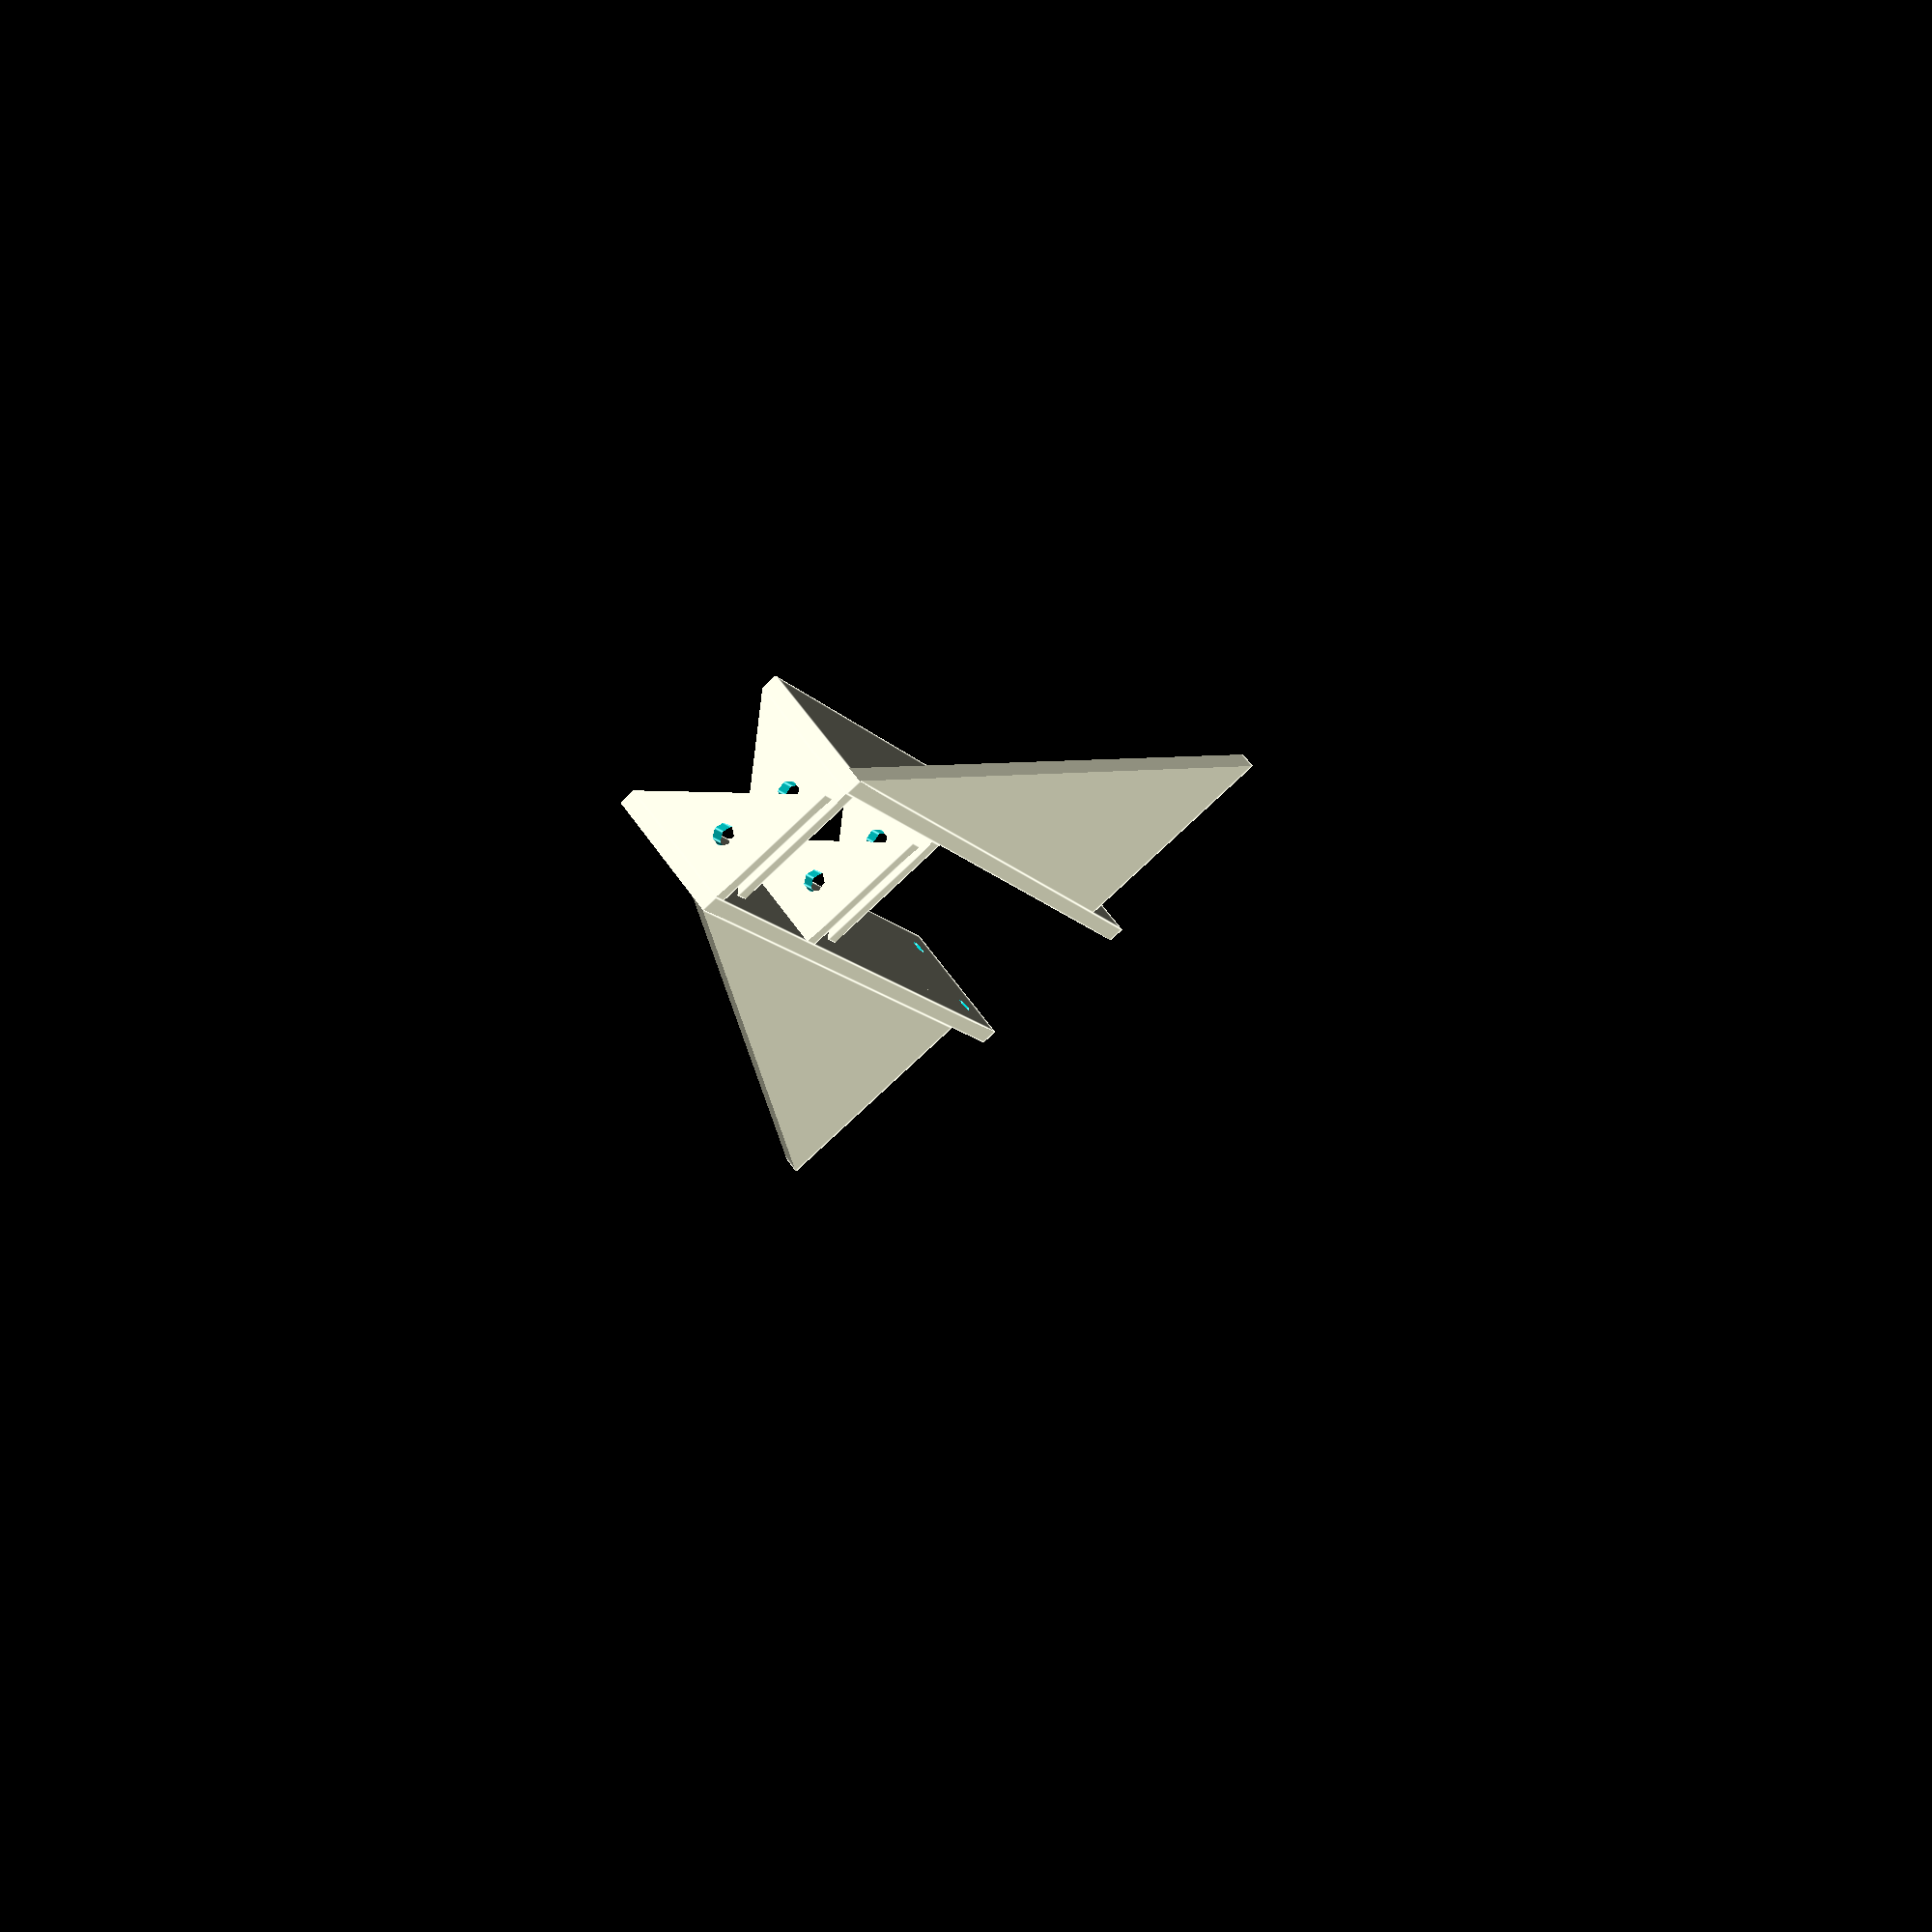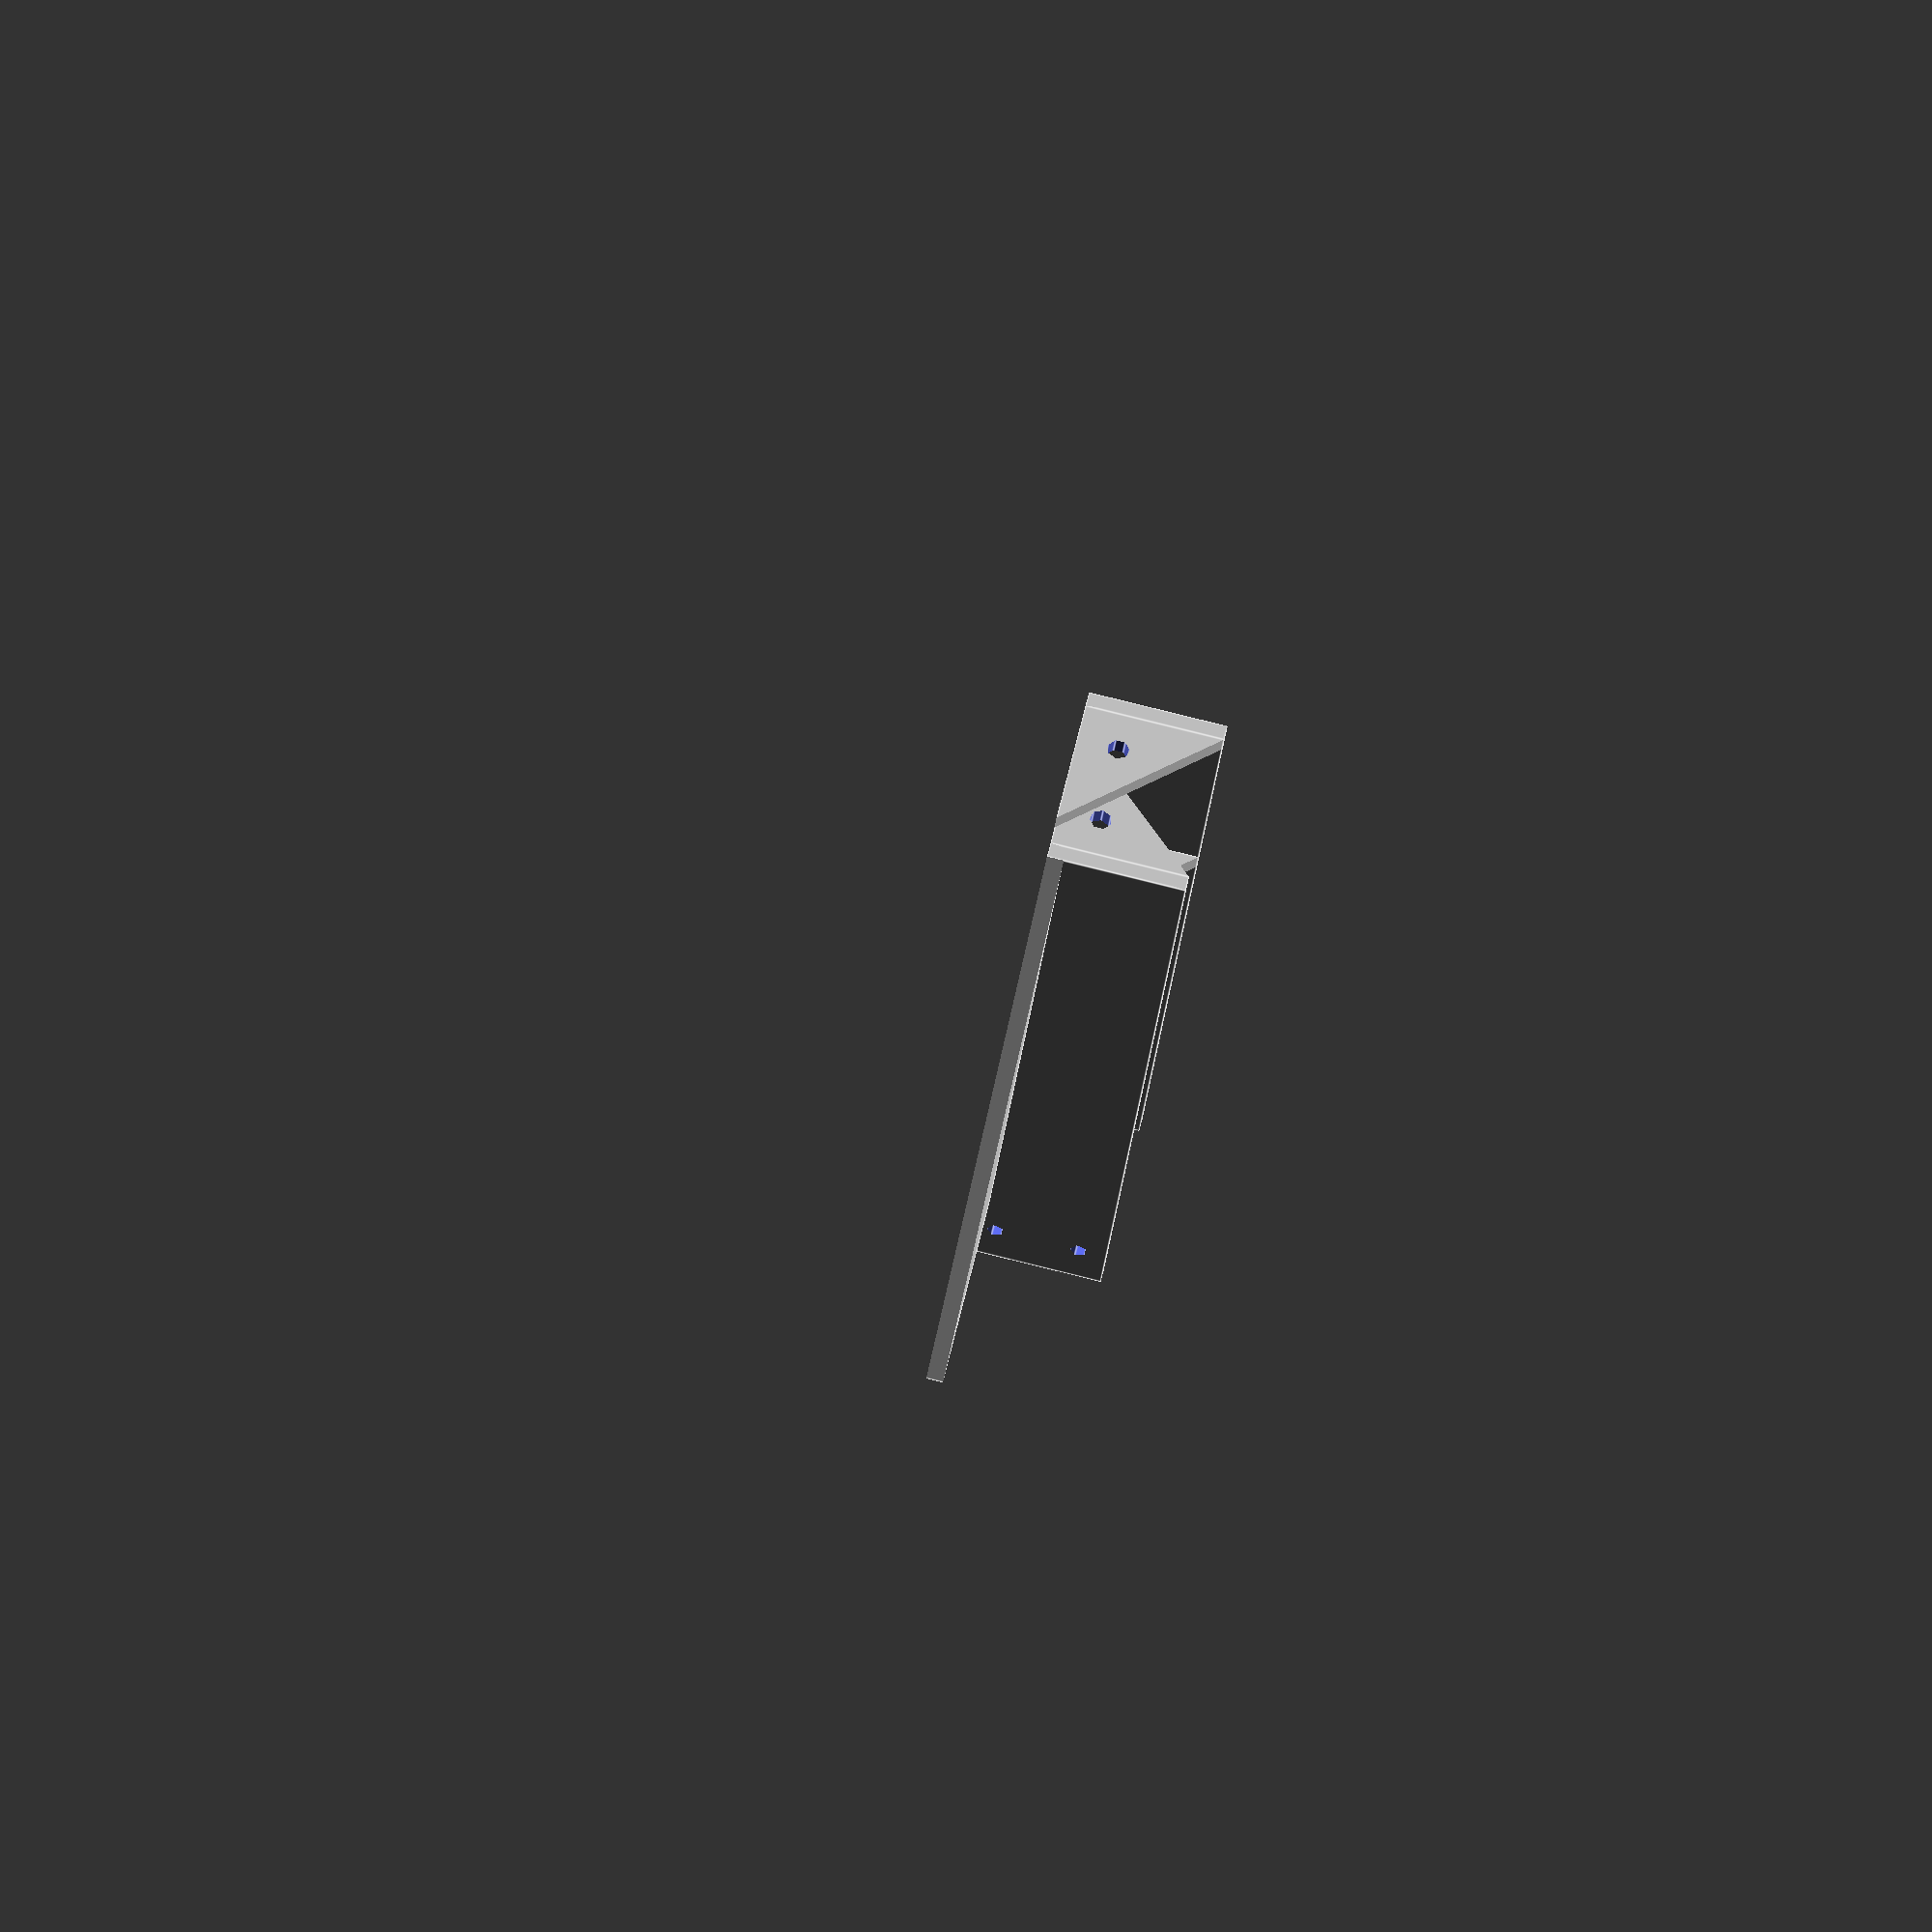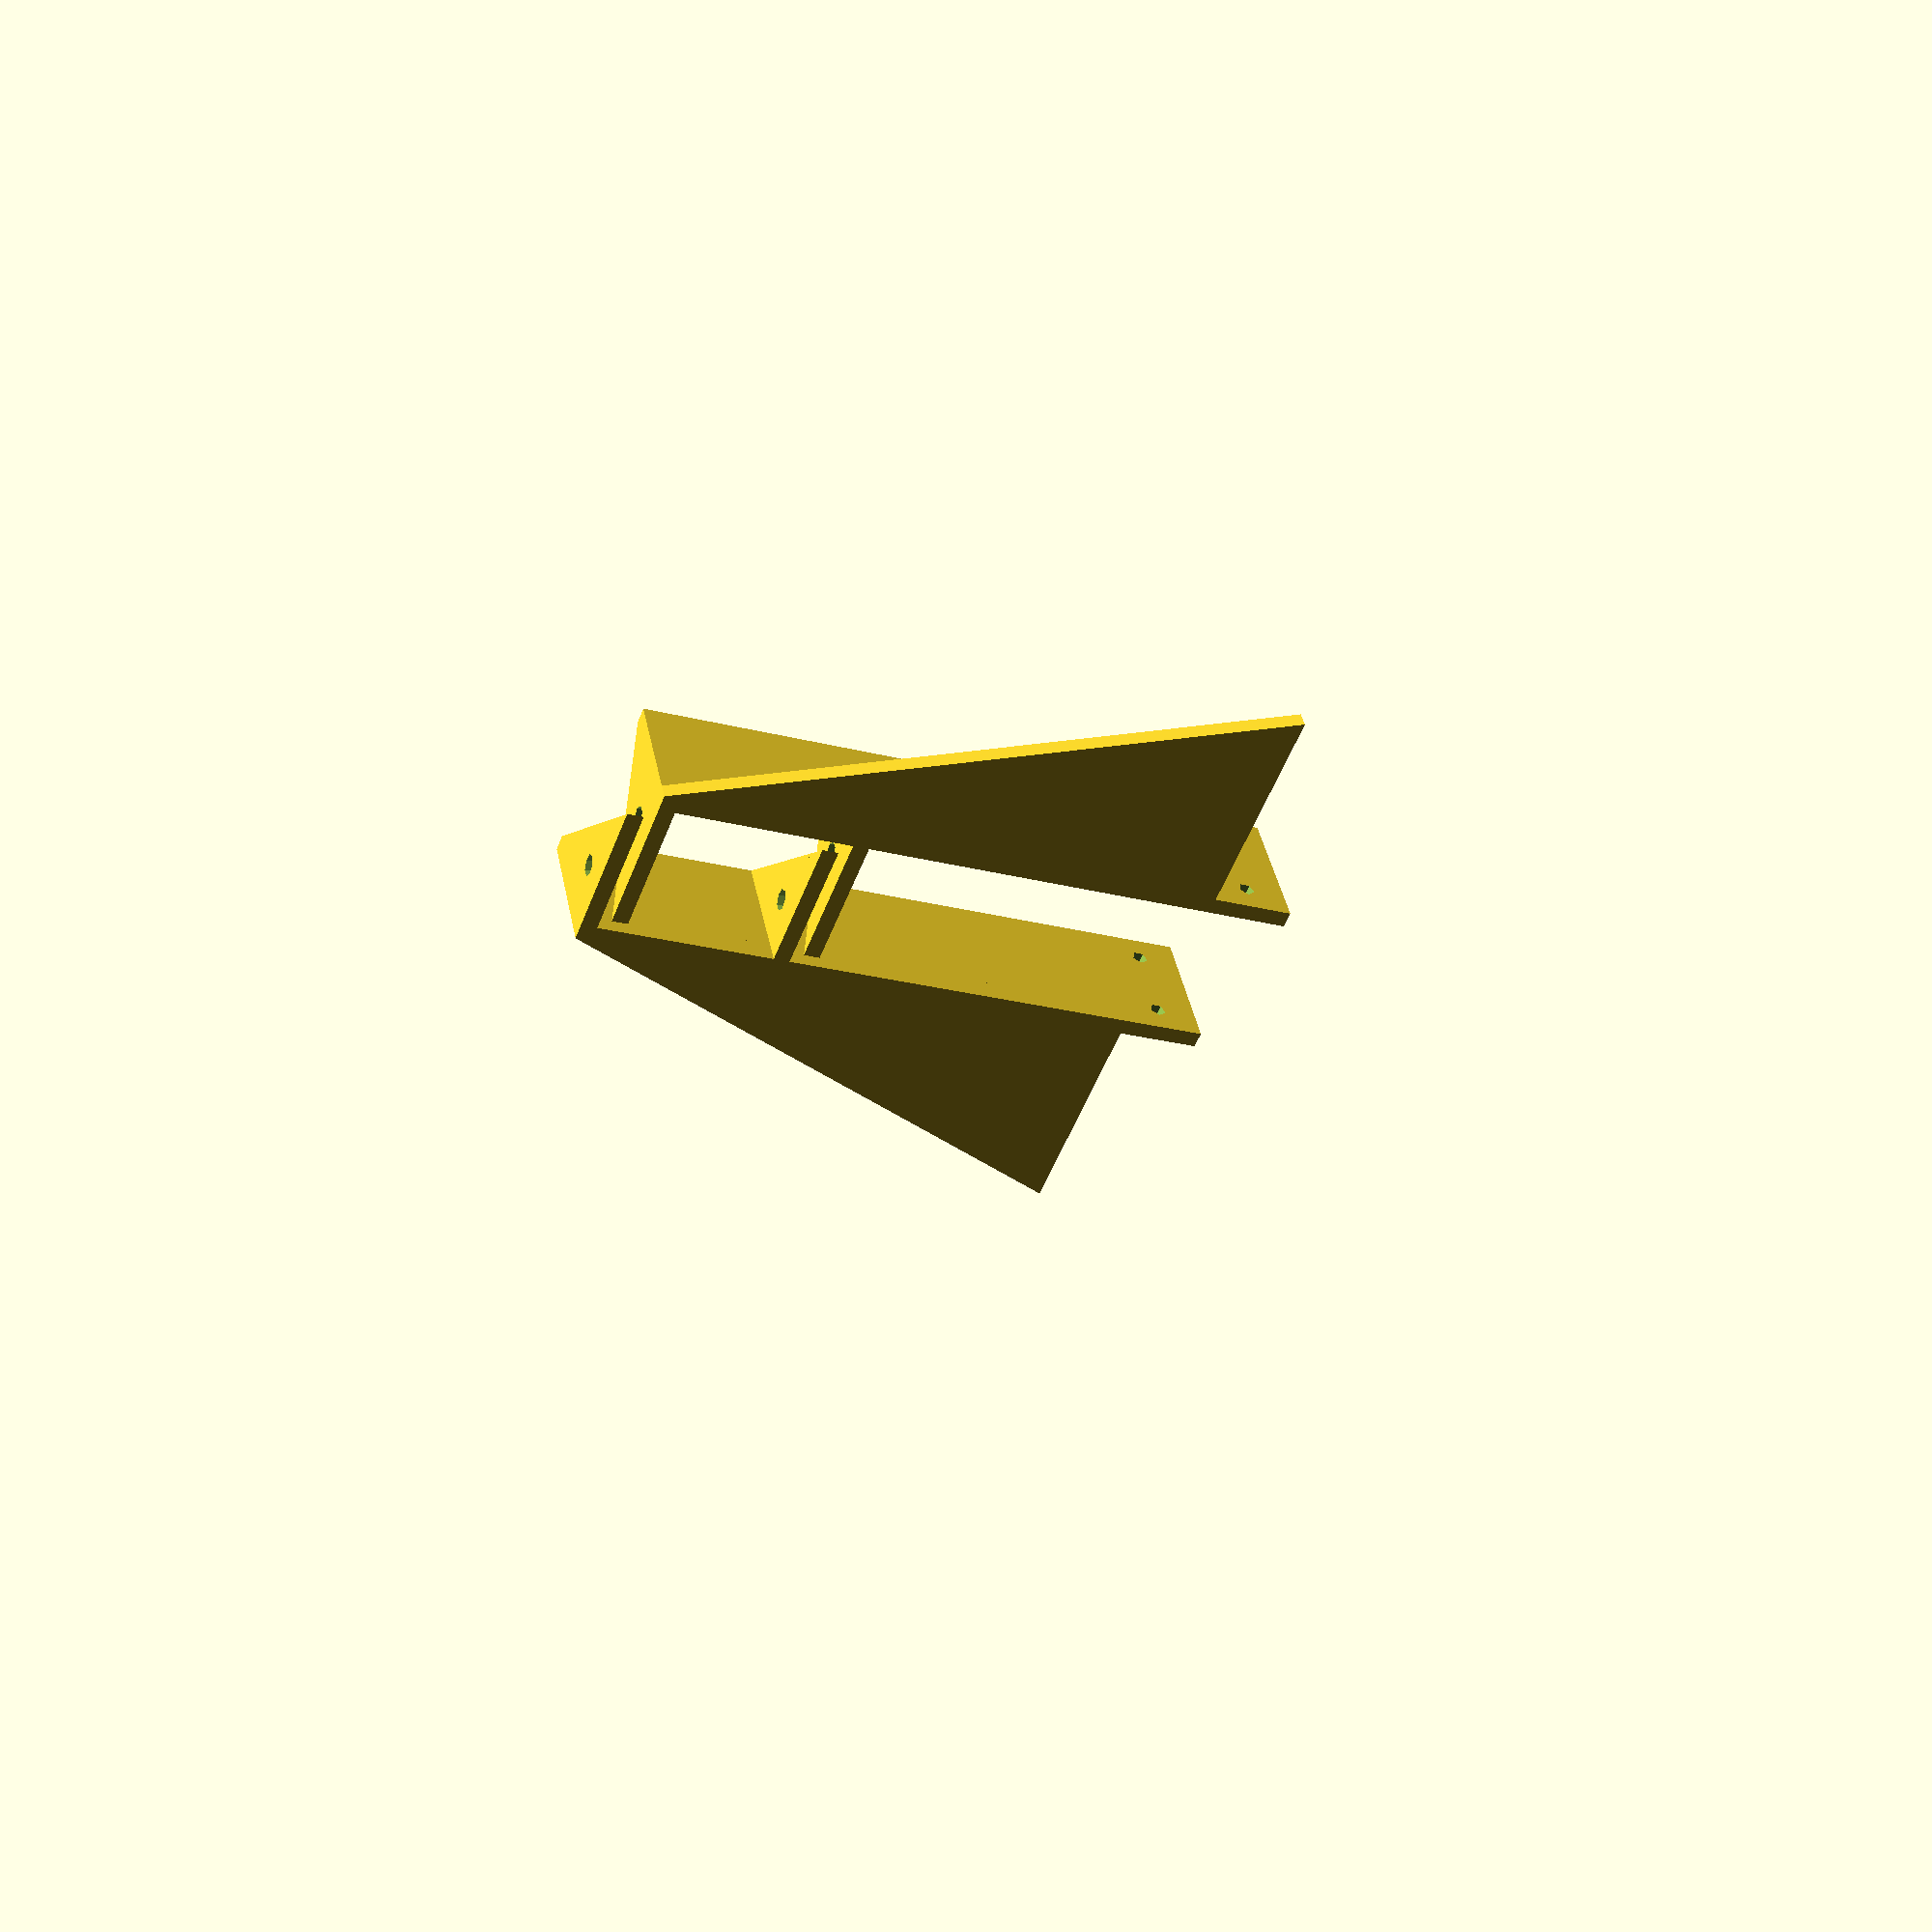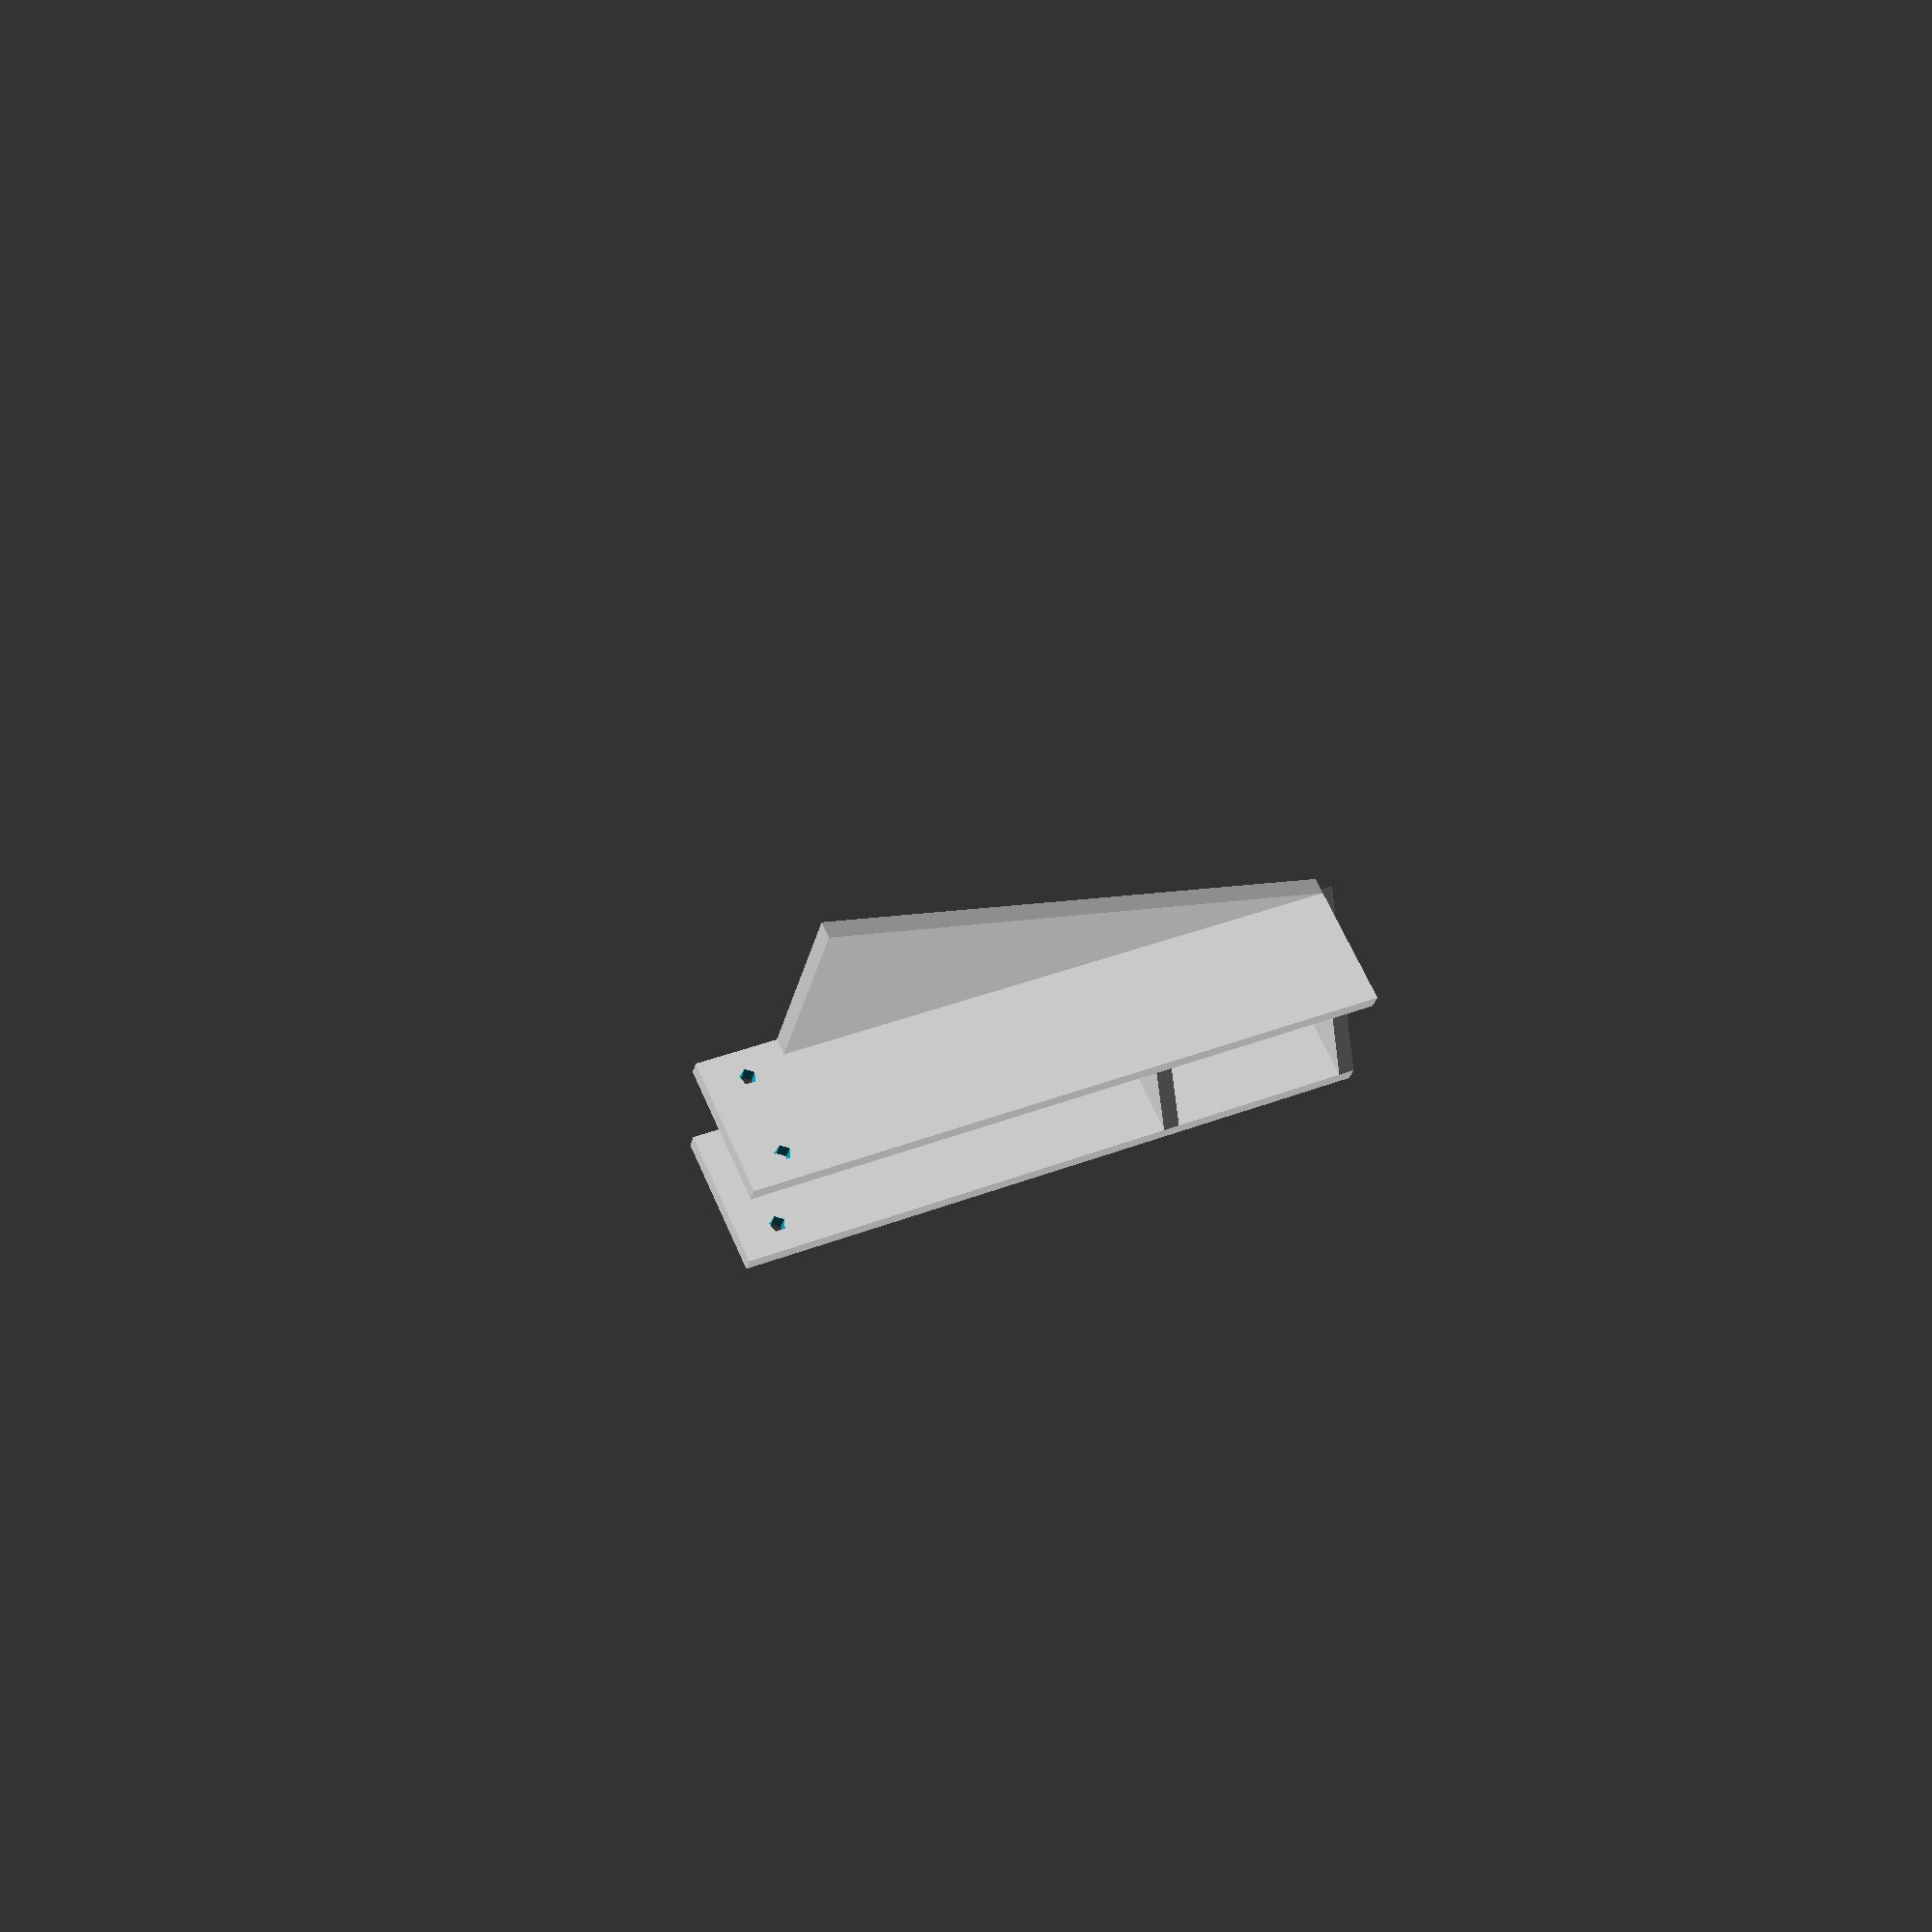
<openscad>
//cube([20,50,4]);
//gusset
module gusset(s1,s2,t)
{
	intersection()
	{
		cube([s1,s2,t]);
		rotate([0,0,atan(s2/s1)]) translate([0,0,-1]) cube([s1+s2,s1+s2,t+2]);
	}
}

module bracket() difference()
{
	gusset(25,25,3);
	translate([7.5,25-7.5,-1]) cylinder(r=2,h=5,$fa=1);
}

module assembly()
{
	translate([0,0,25]) rotate([-90,0,0]) bracket();
	translate([0,36,25]) rotate([-90,0,0]) bracket();
	difference()
	{
		translate([-3,0,0]) cube([3,120,25]);
		translate([-4,112.5,5]) rotate([0,90,0]) cylinder(r=1.5,h=5,$fa=1);
		translate([-4,112.5,20]) rotate([0,90,0]) cylinder(r=1.5,h=5,$fa=1);
	}
	translate([-43,105,0]) rotate([0,0,-90]) gusset(105,40,3);
}

assembly();
translate([27,5,0]) mirror([1,0,0]) assembly();

</openscad>
<views>
elev=299.3 azim=208.2 roll=145.3 proj=p view=edges
elev=274.6 azim=211.3 roll=283.8 proj=o view=edges
elev=319.5 azim=248.5 roll=168.9 proj=p view=wireframe
elev=294.2 azim=283.5 roll=336.1 proj=p view=solid
</views>
